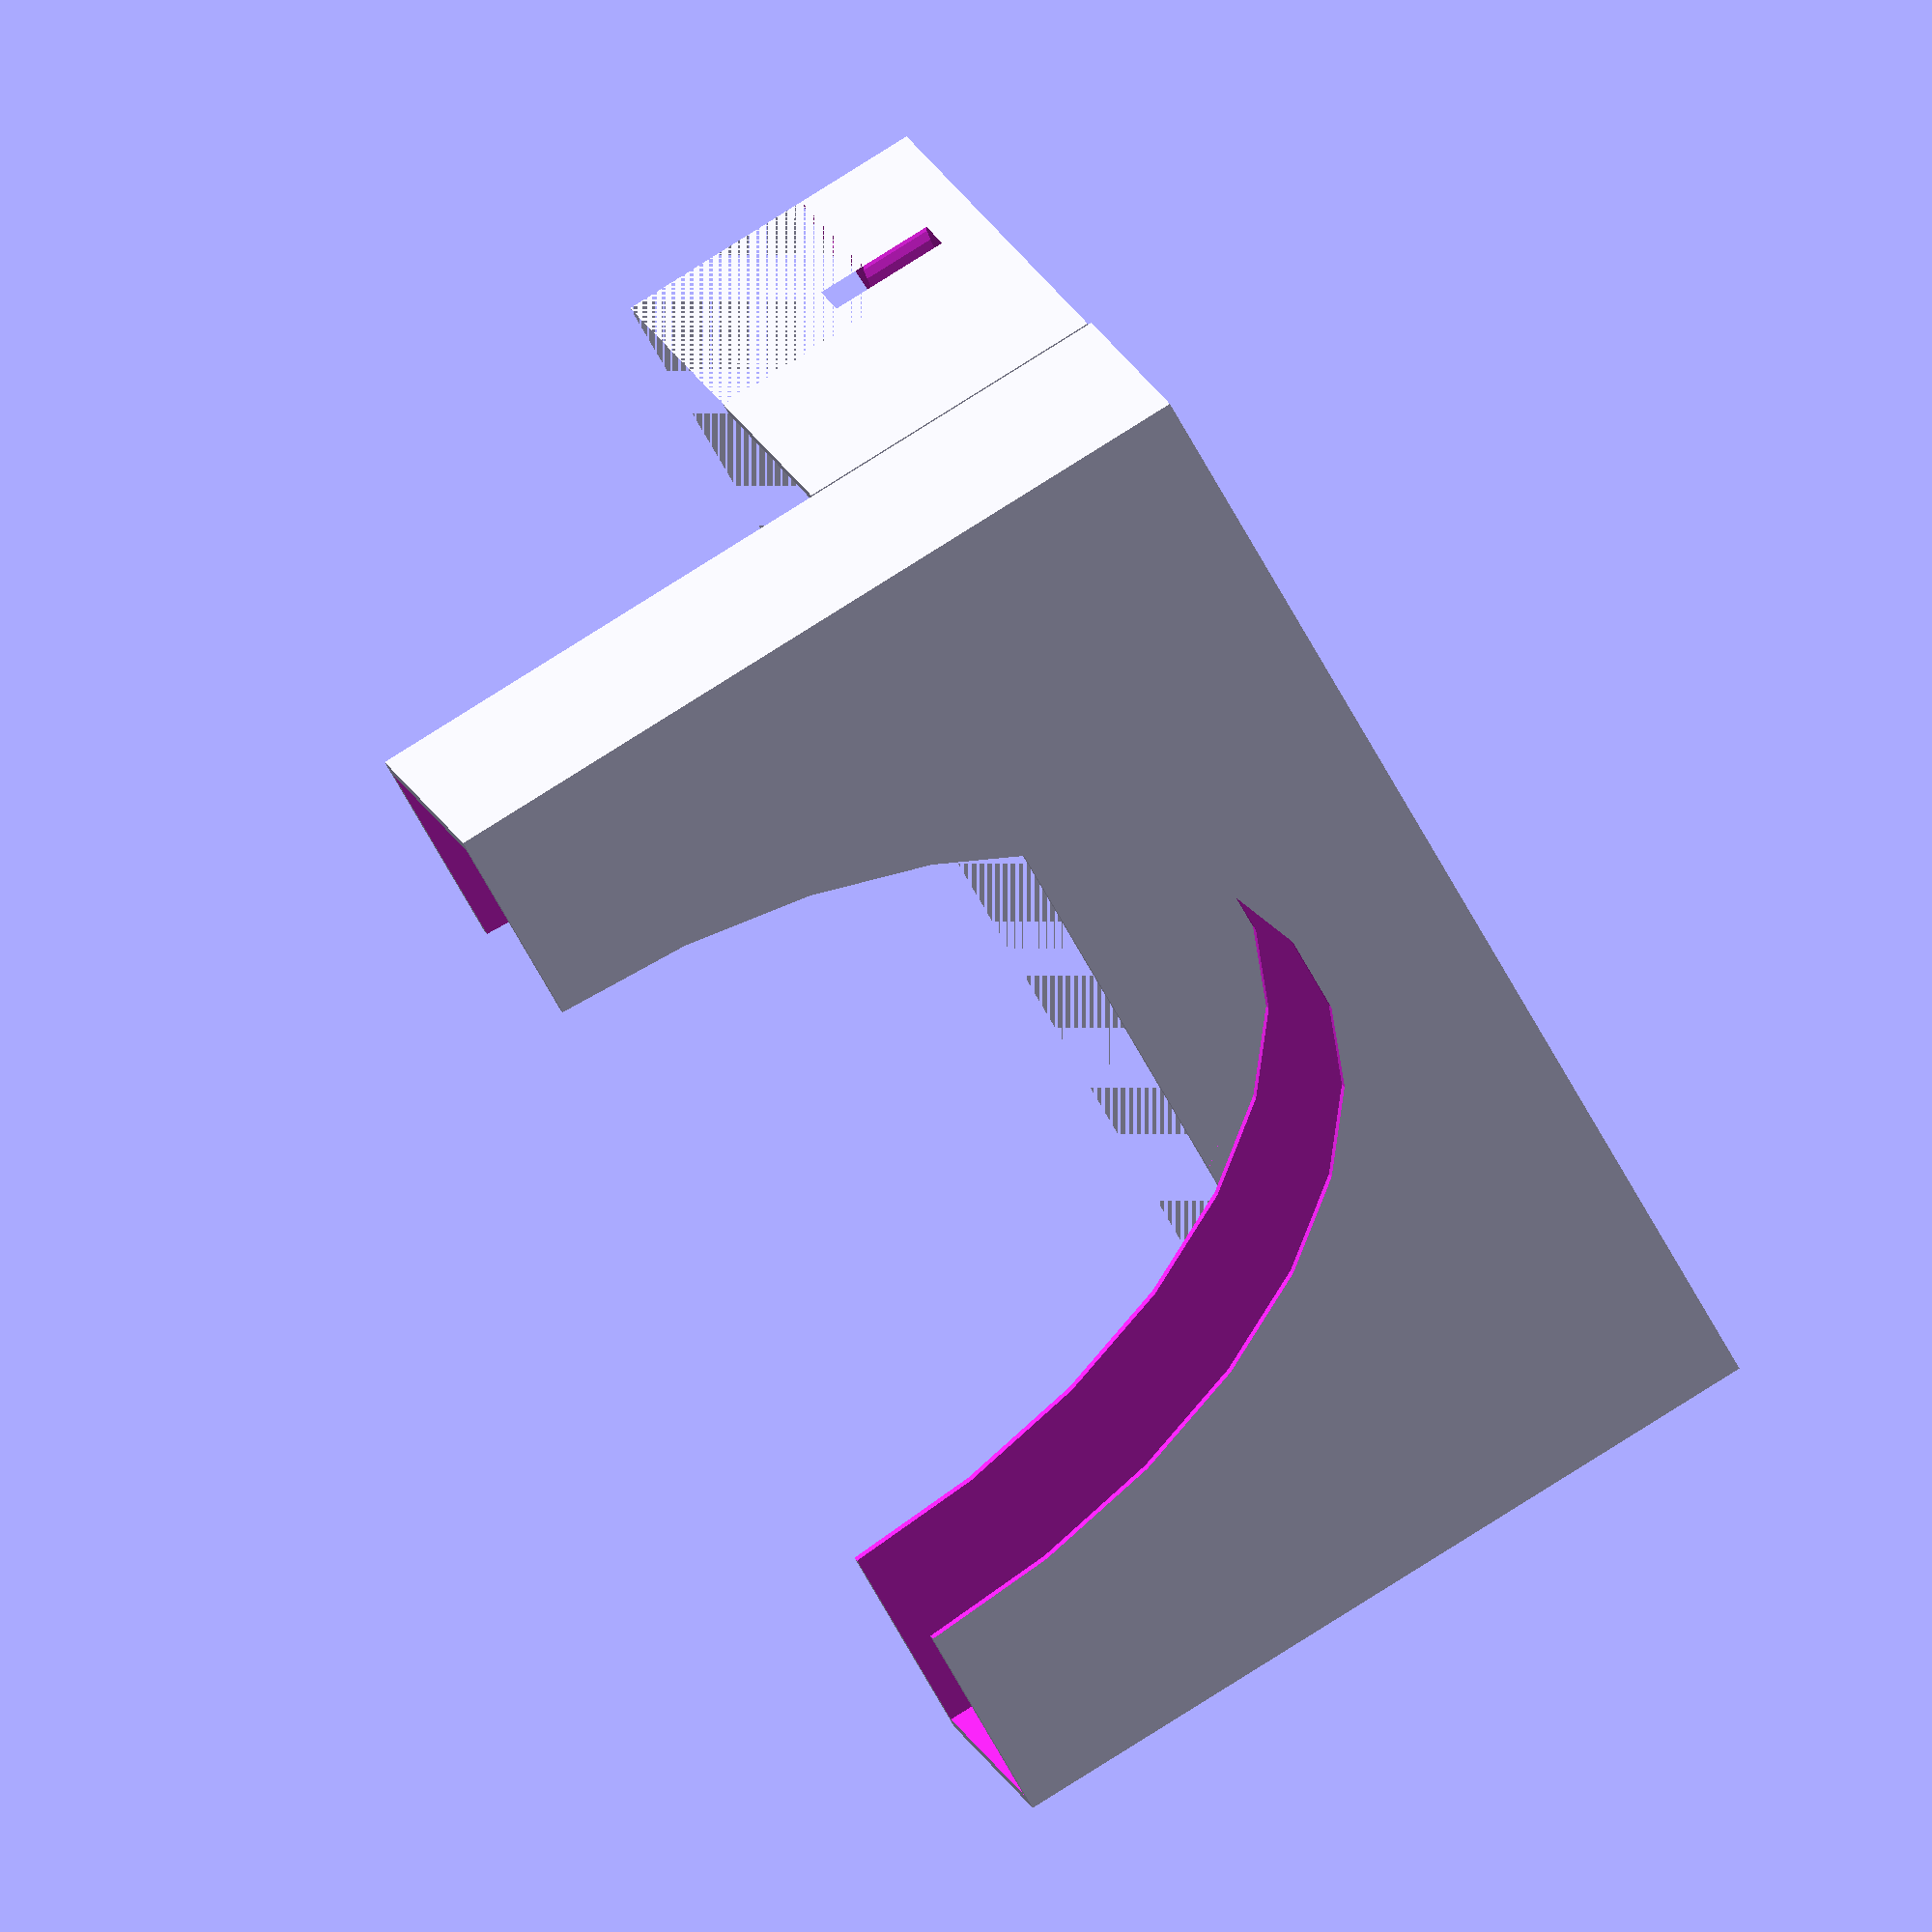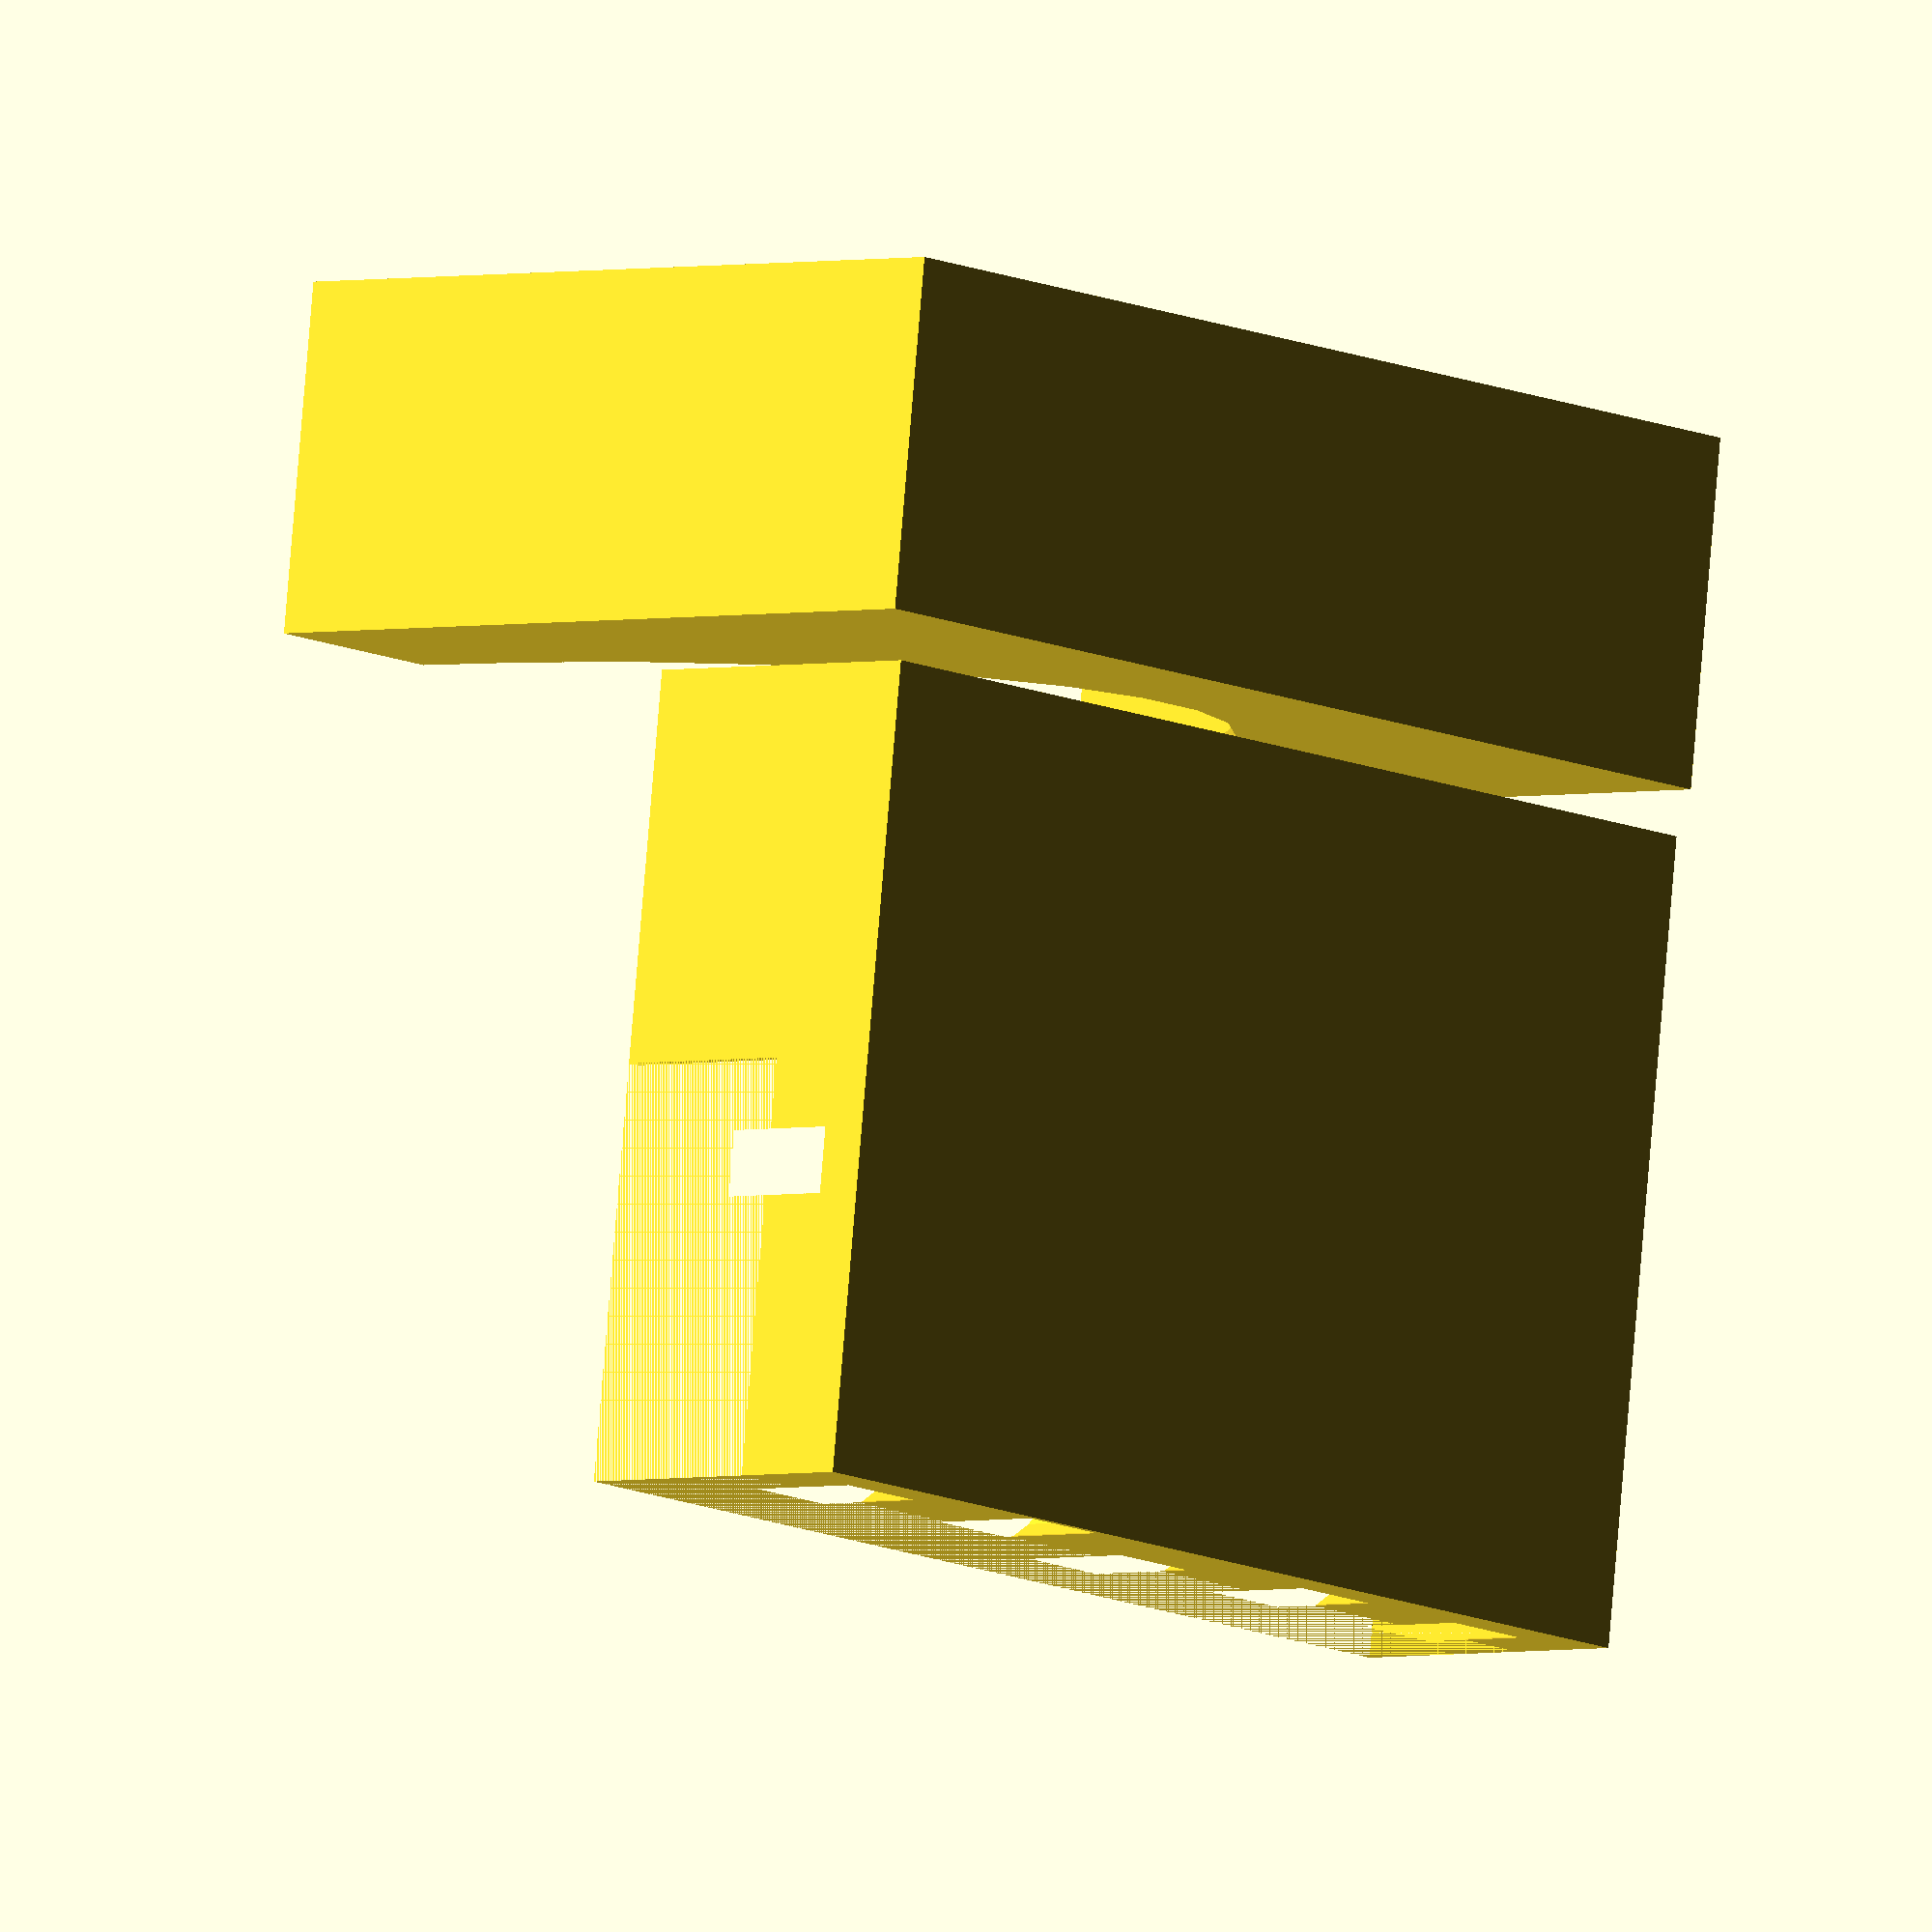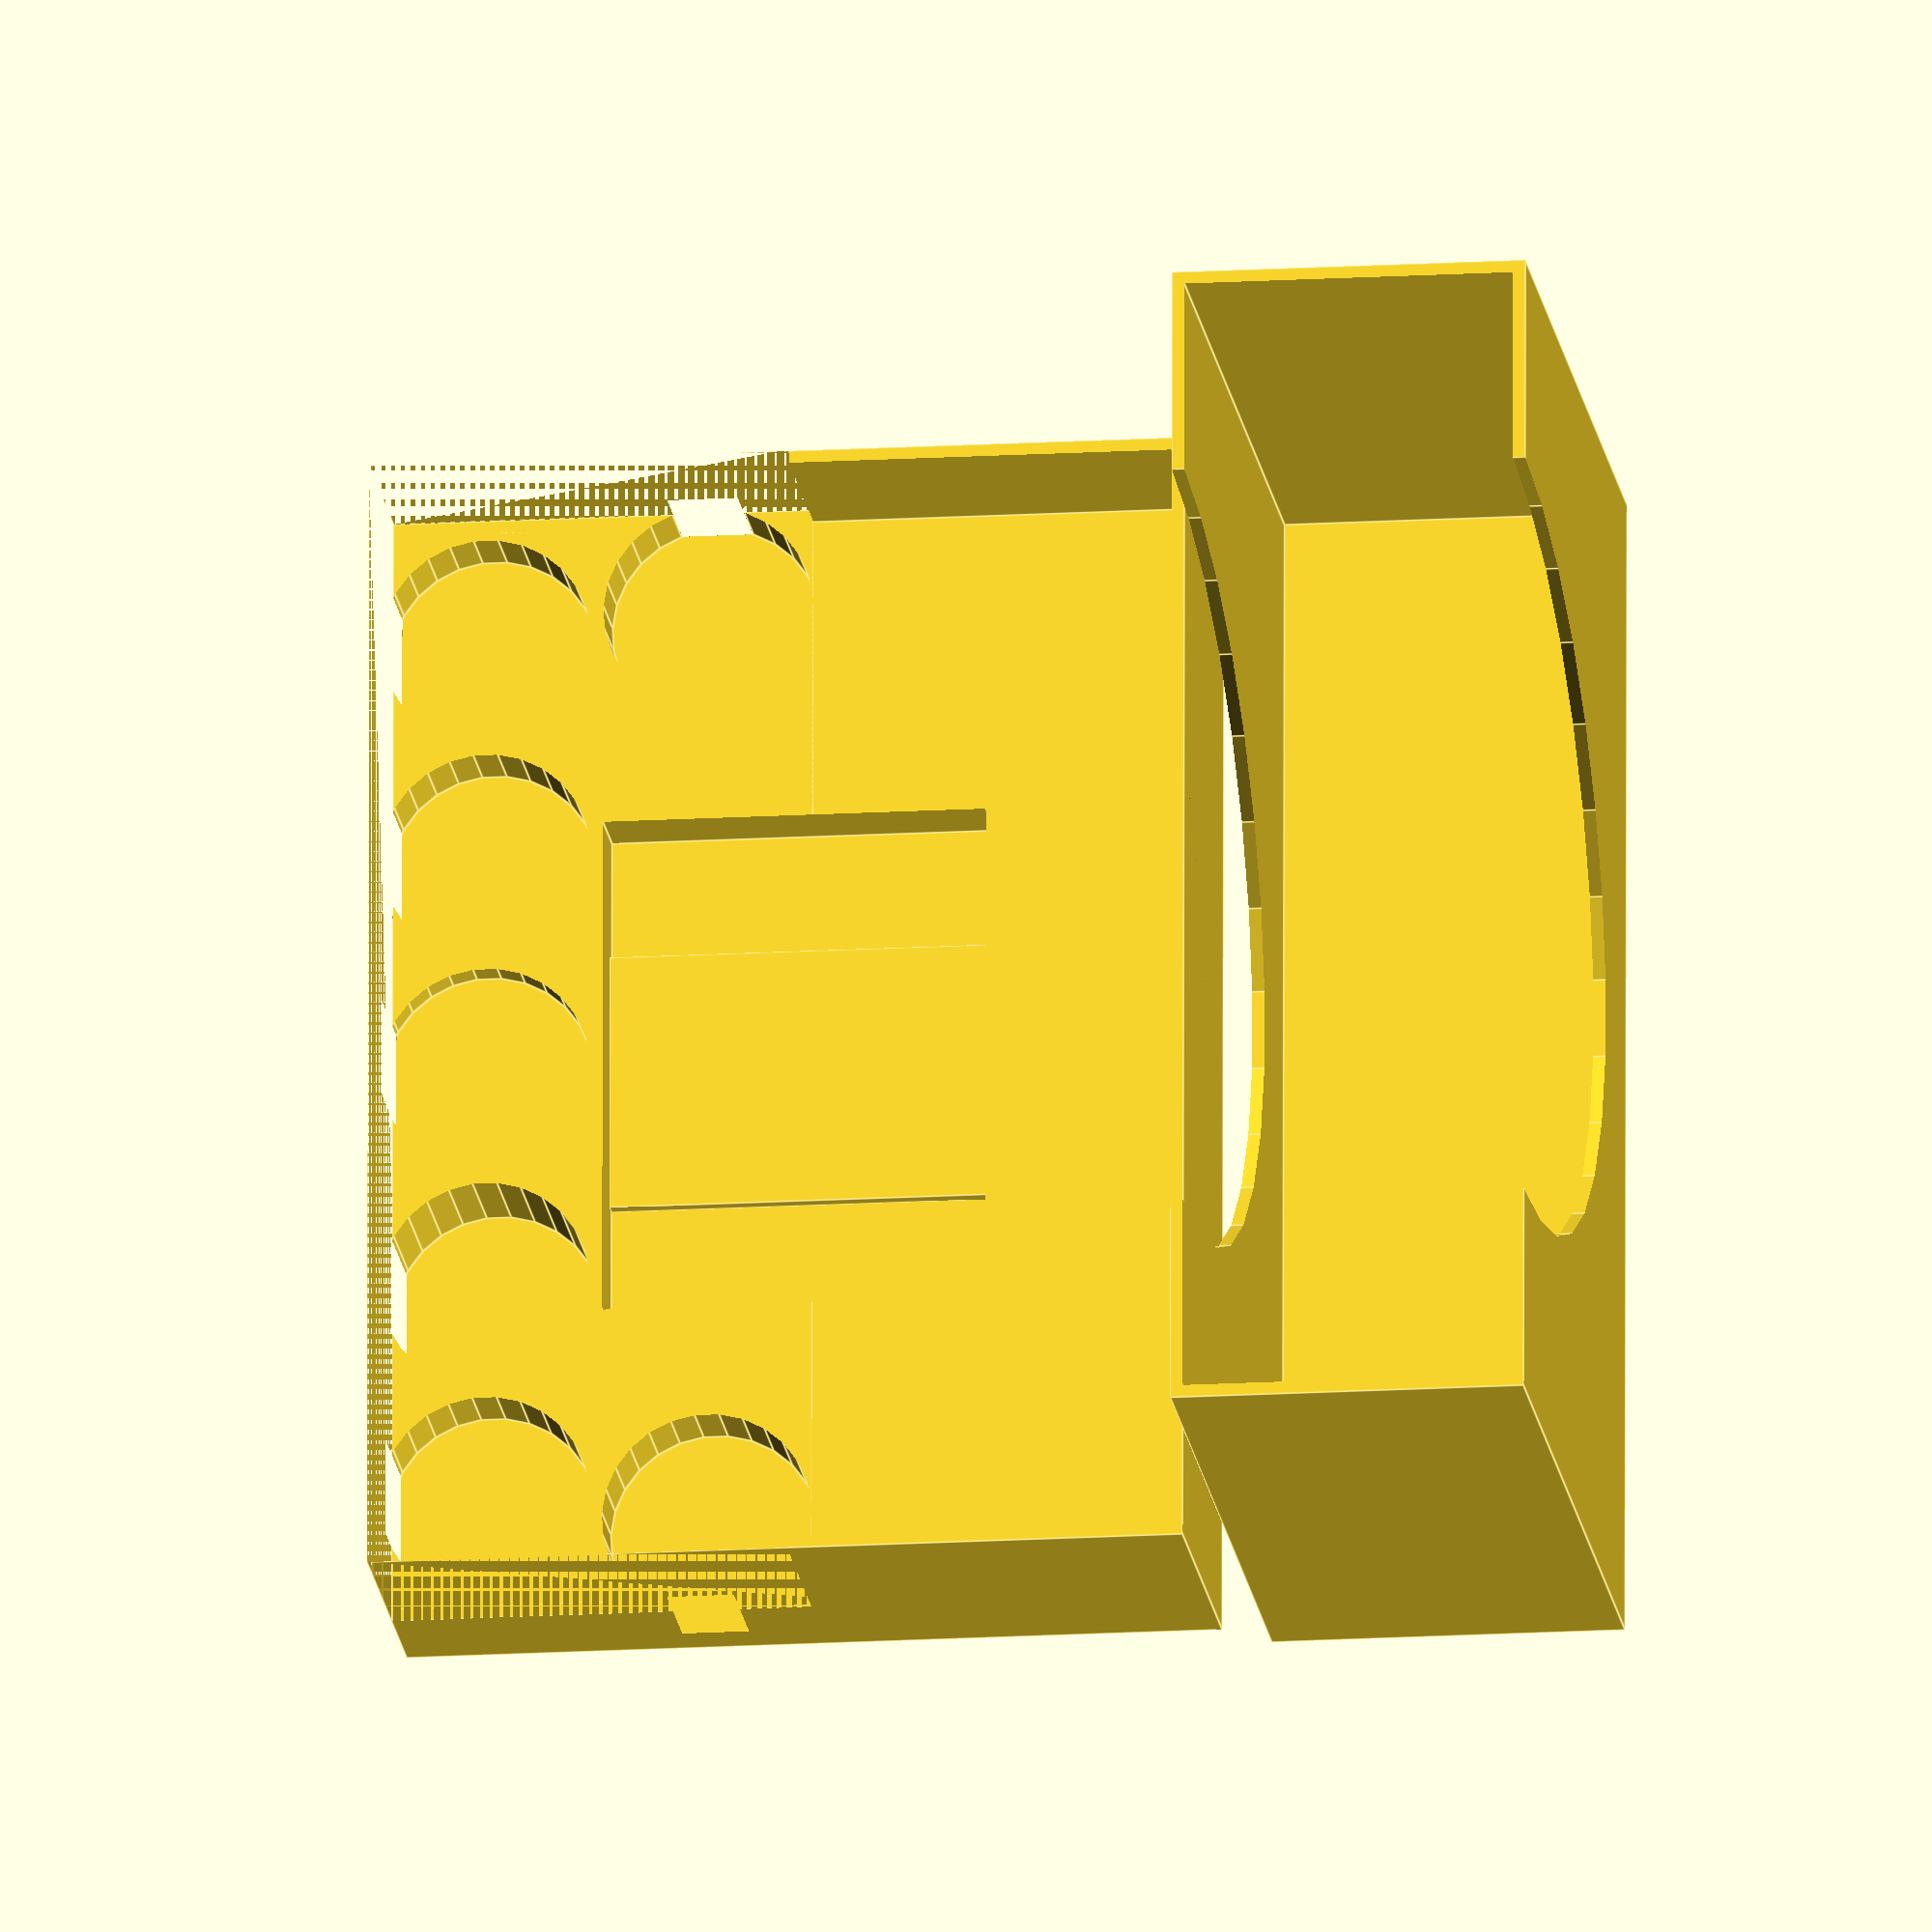
<openscad>
hexHeight = 67; // 50;
hexRadius = hexHeight / 1.7320508;
trayDepth = 22.6; // 24;
floorDepth = 0.6; // 0.6; // 1;
cutoutWidth = hexHeight * 0.25;
wallThickness = 0.6; // 0.6;


module hexgrid(nc,nr,bottomCutout,halfRow) {
    floorDepth = 1;
    for (row=[0:nr-1]) {
        for (col=[0:nc-1]) {
            if (row!=2||col!=1) translate([
                col * 1.5 * hexRadius,
                ((col%2)? hexRadius * 0.866025 : 0) + row * hexHeight,0]) {
                difference() {
                    cylinder(h=trayDepth,r=hexRadius,$fn=6);
                    translate([0,0,floorDepth]) {
                        cylinder(h=trayDepth,r=hexRadius-wallThickness,$fn=6);
                    }
                    for (r=[120:120:240]) {
                        rotate([0,0,r]) {
                            translate([0,0,floorDepth+cutoutWidth/2+trayDepth/2]) {
                                cube([cutoutWidth,hexRadius*2,trayDepth],true);
                            }
                        translate([0,0,floorDepth+cutoutWidth/2]) {
                            rotate([90,0,0]) {
                                cylinder(h=hexRadius*2,r=cutoutWidth/2,center=true);
                            }
                       }
                    }
                     }
                    if (bottomCutout)
                        cylinder(h=trayDepth,r=hexRadius*0.6,$fn=6);
                }
            }
        }
    }
}


module token_tray(tokenSize = 17,depth = 10,columns = 11, counts=[]) {
    tokenR = tokenSize/2;
    cutout = 1;
    wall = 0.6;
    width = (tokenSize+wall) * columns + wall;
    height = tokenSize * 2 - cutout * 2 + 1;

    floorDepth = 0.6;
    echo(width,"x",height);
    difference() {
        cube([width,height,depth+floorDepth]);
        for (i=[0:columns-1]) {
            translate([i * (tokenSize+wall) + wall + tokenR,tokenR-cutout,len(counts)? (depth+floorDepth - 1.64 * counts[i+columns]) : floorDepth])
                cylinder(h=depth,d=tokenSize);
            translate([i * (tokenSize+wall) + wall + tokenR,height-tokenR+cutout,len(counts)? (depth+floorDepth - 1.64 * counts[i]) : floorDepth ])
                cylinder(h=depth,d=tokenSize);
        }
    }
}

module single_layer_tray(tokenSize = 17, columns = 10, rows = 5) {
    tokenR = tokenSize/2;
    floorDepth = 0.6;
    wall = 1;
    depth = 1.8;
    cell = tokenSize + wall;
    f = sin(60);
    difference() {
        cube([columns*cell+wall,(rows-1)*(f*cell)+wall*2+tokenSize,floorDepth + depth]);
        translate([wall,wall,0]) {
            for (r=[0:rows-1]) {
                for (c=[0:r%2?columns-2:columns-1]) {
                    offsetX = (r%2)? tokenR*2 : tokenR;
                    translate([offsetX + cell * c,tokenR + (cell*r*f),0]) {
                        cylinder(h=depth,r=tokenR-3,center=true);
                        translate([0,0,floorDepth]) cylinder(h=depth+1,r=tokenR);
                    }
                }
            }
        }
    }
}

module standee_tray(tokenDiam = 31,tokenHeight=41,depth = 7.5,columns = 5) {
    tokenR = tokenDiam/2;
    cutout = 1;
    height = tokenHeight * 2 - cutout * 2 + 1;
    wall = 0.6;
    floorDepth = 0.6;
    difference() {
        cube([(tokenDiam+wall) * columns + wall,height,depth]);
        for (i=[0:columns-1]) {
            translate([i * (tokenDiam+wall) + wall + tokenR,tokenR-cutout,floorDepth])
                cylinder(h=depth,d=tokenDiam);
            translate([i * (tokenDiam+wall) + wall + tokenR,height-tokenR+cutout,floorDepth])
                cylinder(h=depth,d=tokenDiam);
            translate([i * (tokenDiam+wall) + wall,tokenR-cutout,floorDepth])
                cube([tokenDiam,tokenHeight-tokenR,depth]);
            translate([i * (tokenDiam+wall) + wall,tokenHeight-cutout+wall,floorDepth])
                cube([tokenDiam,tokenHeight-tokenR,depth]);
        }
    }
}

module scenario_tray(depths=[4,4,4,4,4,4],smallCards = 2,deckThick = 16,cardHeight=88.2,cardWidth=63) {
    trayDepth = 10;
    offsets = [ trayDepth, trayDepth - 1.8, trayDepth - 3.28,
        trayDepth - 5, trayDepth - 6.6, trayDepth - 8.2, 0 ];
    floorDepth = 0.6;
    wall = 1;
    margin = 2;
    width = cardHeight + margin + wall*2;
    height = cardWidth + margin + wall;
    totalDepth = floorDepth + trayDepth + deckThick;
    tokenSize = 17;
    tokenR = tokenSize / 2;
    cutout = 1;
    difference() {
        cube([width,height,totalDepth]);
        translate([0,0,floorDepth]) {
            translate([tokenR-cutout/2,tokenSize*1.5,offsets[depths[0]]-smallCards])
                cylinder(h=trayDepth,d=tokenSize);
            translate([width/2-2*(tokenSize+wall),tokenR-cutout,offsets[depths[1]]])
                cylinder(h=trayDepth,d=tokenSize);
            translate([width/2-(tokenSize+wall),tokenR-cutout,offsets[depths[2]]])
                cylinder(h=trayDepth,d=tokenSize);
            translate([width/2,tokenR-cutout,offsets[depths[3]]])
                cylinder(h=trayDepth,d=tokenSize);
            translate([width/2+(tokenSize+wall),tokenR-cutout,offsets[depths[4]]])
                cylinder(h=trayDepth,d=tokenSize);
            translate([width/2+2*(tokenSize+wall),tokenR-cutout,offsets[depths[5]]])
                cylinder(h=trayDepth,d=tokenSize);
            translate([width-tokenR+cutout/2,tokenSize*1.5,offsets[depths[6]]-smallCards])
                cylinder(h=trayDepth,d=tokenSize);
           translate([(width-41)/2,tokenSize,offsets[4]-smallCards]) {
                difference() {
                    cube([41,31,trayDepth]);
                    translate([10,0,0]) cube([21,31,1.4]);
                }
            }
            if (smallCards)
                translate([(width-66)/2,tokenSize,trayDepth-smallCards])
                    cube([66,44,10]);
        }
        translate([wall,0,trayDepth]) 
            cube([cardHeight + margin,cardWidth + margin, deckThick+1]);
        translate([0,0,trayDepth])
            cube([width,tokenSize*2,deckThick+1]);
    }
    
    give = 0.2;
    tol = (wall+give)*2;
    translate([-tol/2,height+4,0]) {
        margin = (wall+give)*2;
        difference() {
            cube([tol + width,totalDepth + tol,wall + height]);
            translate([wall,wall,wall]) {
                cube([width + give*2,totalDepth + give*2,tol + height]);
                translate([width/2+give,totalDepth/2,height])
                    rotate([-90,0,0]) 
                        scale([2,3.5,1])
                            cylinder(h=totalDepth*2,d=width/3,center=true);
            }
        }
    }     
}

// Heroes terrain hexes
//hexgrid(3,3,false,false);

// Token tray
// token_tray();
// dmg trays + misc condition trays
/*
token_tray(17,9,8,[ 1,2,2,2,4, 4,4,3,
                     2,1,5,3,5, 4,5,4, ]);

// boss tokens (left) and player tokens (right)
translate([0,40,0]) token_tray(17,10,6, [6,5,  6,4,5,1,
                                         4,3,  6,4,3,3]);

// trash mob and boss turn order counters
translate([0,80,0]) token_tray(17,
        [ 6,3,4,4,4,4,3,4,4,4,4
*/

// modifiers
// +1,+1,+1, +2,+2, +3, +4, +5, +1Regen, +2Regen, +3Regen
// -1,-1,-1, -2,-2, -3, -4, -5, +1Regen, +2Regen, +4Regen
// token_tray(17,12.2,11, [ 7,7,6, 7,6, 7, 3, 3,   7,4,6,
//                          7,7,6, 7,6, 7, 3, 3,   7,4,4]);
//standee_tray();
//single_layer_tray(16.5,8,5);

// 71 total player tokens (turn order and extra hero-specific tokens)
// there are 2 extra tinker tokens because only 10 can be used at once
// tray is 11,10,11,10,11,10,11 = 74 total so they will fit
//single_layer_tray(16.5,11,7);

// scenario_tray();

// Ice
// scenario_tray([4,4,5,6,5,4,4], 2, 13.6);

// Water
// scenario_tray([4,4,4,4,5,4,4], 0, 20);

// Forest
// scenario_tray([4,4, 3,6,3, 4,4], 0, 16);

// Fire
scenario_tray([4,4,4,2,6,4,4], 0, 15.6);

// fire: 16 trash mobs, 13 extra, 3 standee
// ice: 16 trash mobs, 16 extra, 3 standee
// forest: 16 trash mobs, 15 extra, 3 standee
// water: 16 trash mobs, 9 extra

// worst is 32 + 3 standees
// m m m m  
// m m m m
// m m m m
// m m m m



            

</openscad>
<views>
elev=97.6 azim=204.5 roll=122.1 proj=o view=solid
elev=2.5 azim=353.0 roll=132.9 proj=o view=wireframe
elev=197.2 azim=270.1 roll=173.0 proj=o view=edges
</views>
